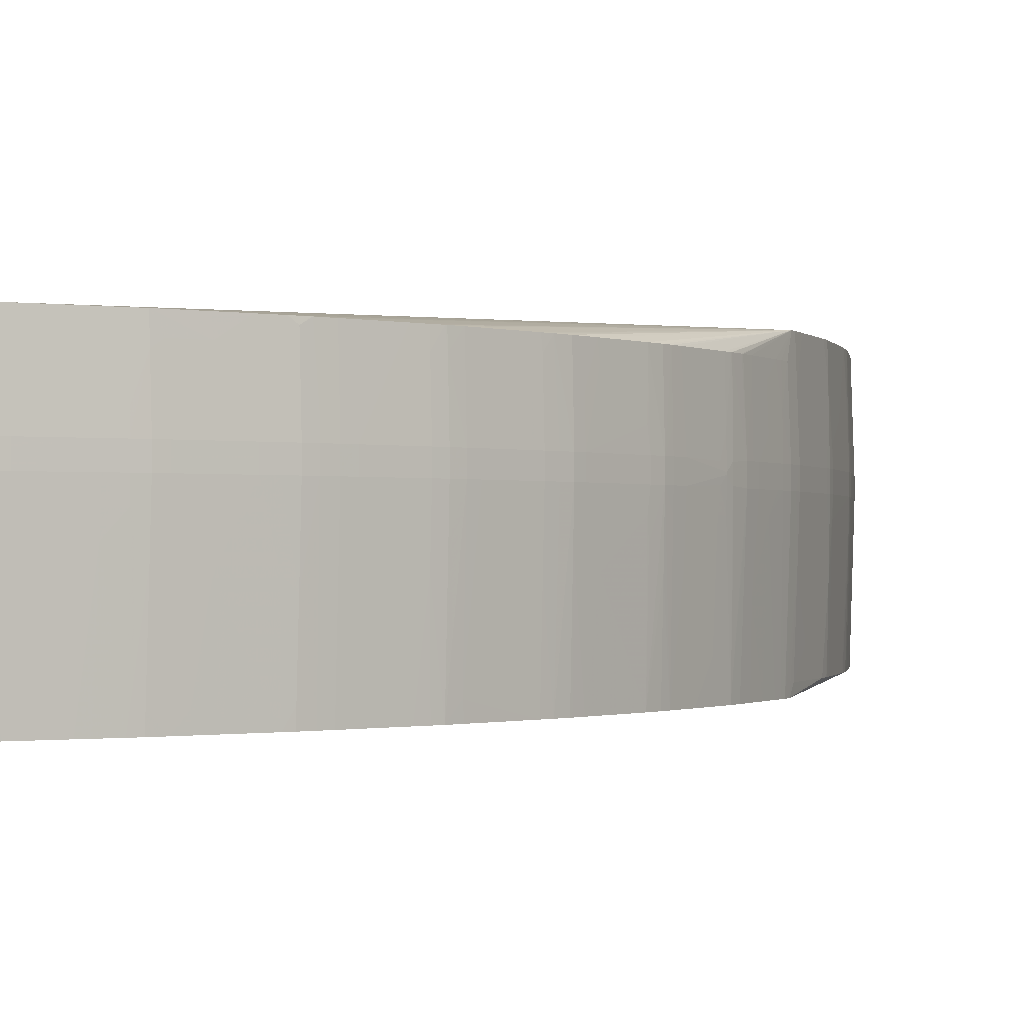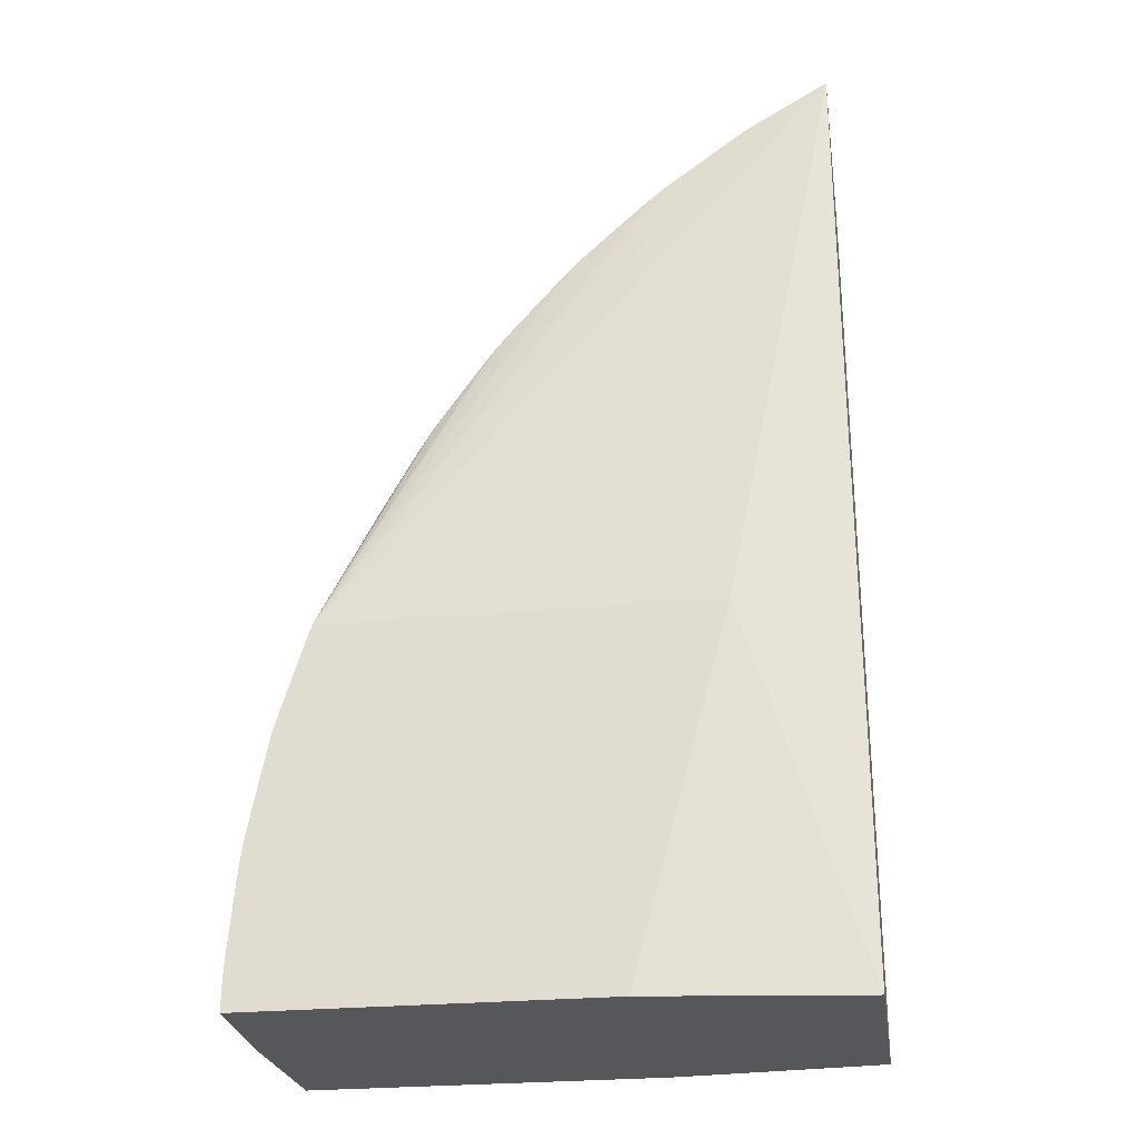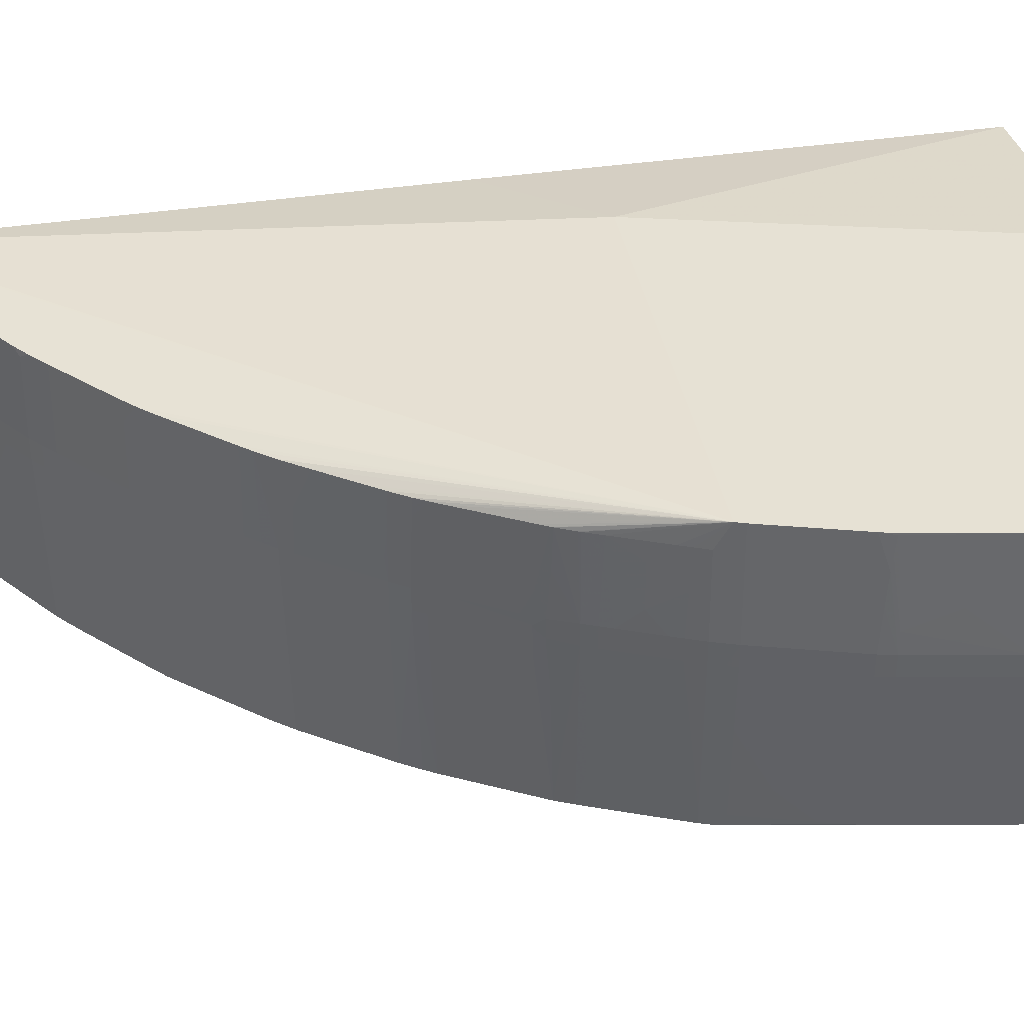
<metadata>
{"format":"obj","ext":"obj","renderer":"f3d","projection":"perspective","resolution":1024,"background":"white","views":[{"elev":-0.9,"azim":4.2,"up":"+Y"},{"elev":-26.4,"azim":-171.4,"up":"+Z"},{"elev":39.2,"azim":79.3,"up":"+Y"}]}
</metadata>
<code>
v 0.101 0.0009953 0.000937
v 0.101 -0.001003 0.000937
v 0.101 -0.001003 -5.496e-05
v 0.101 0.0009953 -5.496e-05
v 0.1006 0.01116 -5.496e-05
v 0.1007 0.01116 0.000937
v 0.1006 0.01116 0.00293
v 0.101 0.0009953 0.00293
v 0.101 -0.001003 0.00293
v 0.1009 -0.002998 0.000937
v 0.1005 -0.01542 -5.496e-05
v 0.1005 -0.01542 0.000937
v 0.0677 0.01116 -5.496e-05
v 0.1005 0.01116 0.004766
v 0.1008 0.002993 0.004931
v 0.1008 0.0009953 0.004931
v 0.1008 -0.001003 0.004931
v 0.1007 -0.006994 0.004931
v 0.1005 -0.01542 0.00293
v 0.09468 -0.01657 0.03374
v 0.06726 -0.01542 -5.496e-05
v 0.04801 0.008594 -5.496e-05
v 0.05873 0.01116 0.03374
v 0.1005 0.01116 0.004931
v 0.1007 0.0009953 0.006932
v 0.1007 -0.001003 0.006932
v 0.1004 -0.01542 0.004931
v 0.09996 -0.01176 0.01184
v 0.0947 -0.01588 0.03374
v 0.09431 -0.01657 0.03479
v 0.05896 -0.01657 0.03374
v 0.09989 -0.01542 0.01109
v 0.09972 -0.01542 0.01293
v 0.09965 -0.01542 0.01335
v 0.09942 -0.01542 0.01493
v 0.09934 -0.01542 0.01536
v 0.09799 -0.01542 0.0225
v 0.09783 -0.01542 0.02328
v 0.09774 -0.01542 0.02366
v 0.09741 -0.01542 0.02492
v 0.09681 -0.01542 0.02692
v 0.095 -0.01542 0.03292
v 0.04801 -0.0136 -5.496e-05
v 0.04802 -0.01657 0.04807
v 0.04801 0.008594 0.03374
v 0.04802 0.008738 0.04262
v 0.09486 0.01116 0.03374
v 0.04802 0.008738 0.08855
v 0.1 0.01116 0.01105
v 0.1004 0.0009953 0.01093
v 0.1004 -0.001003 0.01093
v 0.1002 -0.001003 0.01293
v 0.1001 -0.002998 0.01293
v 0.09992 -0.006994 0.01356
v 0.09529 -0.006994 0.03292
v 0.09479 -0.001003 0.03492
v 0.09434 -0.01499 0.03485
v 0.09399 -0.01657 0.03558
v 0.09994 -0.005501 0.01379
v 0.09996 -0.004168 0.01396
v 0.1 -0.001003 0.01423
v 0.09963 -0.008995 0.01493
v 0.09932 -0.006994 0.01693
v 0.09832 -0.002998 0.02293
v 0.09791 -0.01099 0.02366
v 0.09784 -0.01499 0.02332
v 0.09794 -0.009332 0.02381
v 0.09796 -0.007999 0.02393
v 0.09801 -0.004996 0.02409
v 0.09598 -0.01259 0.02999
v 0.04801 -0.0136 0.03374
v 0.04802 -0.01657 0.08826
v 0.04802 0.000998 0.08883
v 0.09529 0.006995 0.03292
v 0.09514 0.01116 0.03292
v 0.04857 0.008738 0.08824
v 0.04944 0.008738 0.08772
v 0.05314 0.008738 0.08554
v 0.05496 0.008738 0.08445
v 0.05593 0.008738 0.08386
v 0.05916 0.008738 0.08147
v 0.0615 0.008738 0.07973
v 0.06334 0.008738 0.07836
v 0.06462 0.008738 0.07732
v 0.06472 0.008738 0.07723
v 0.0661 0.008738 0.076
v 0.07013 0.008738 0.07229
v 0.07126 0.008738 0.07123
v 0.07216 0.008738 0.07036
v 0.07229 0.008738 0.07023
v 0.0733 0.008738 0.06912
v 0.07783 0.008738 0.06393
v 0.07862 0.008738 0.06299
v 0.07975 0.008738 0.0616
v 0.08046 0.008738 0.0606
v 0.08133 0.008738 0.05937
v 0.08377 0.008738 0.0559
v 0.08456 0.008738 0.05476
v 0.08556 0.008738 0.05324
v 0.08615 0.008738 0.05224
v 0.08679 0.008738 0.05109
v 0.0891 0.008738 0.04691
v 0.08981 0.008738 0.04564
v 0.09028 0.008738 0.04477
v 0.09035 0.008738 0.04463
v 0.09105 0.008738 0.04315
v 0.09116 0.008738 0.04292
v 0.09177 0.008738 0.04148
v 0.09362 0.008738 0.03711
v 0.09404 0.008738 0.0361
v 0.09452 0.008738 0.03492
v 0.09479 0.000998 0.03492
v 0.04875 0.002996 0.08834
v 0.09988 0.01116 0.01266
v 0.09997 0.01042 0.01206
v 0.1002 0.0009953 0.01293
v 0.09549 -0.001003 0.03292
v 0.0952 -0.001003 0.03374
v 0.09778 -0.001003 0.02531
v 0.09617 -0.001003 0.03063
v 0.09417 -0.001003 0.03642
v 0.09403 -0.008995 0.0361
v 0.09352 -0.01657 0.0367
v 0.1 0.0009953 0.01423
v 0.09838 -0.001003 0.02293
v 0.09807 -0.001003 0.02431
v 0.04802 -0.01551 0.08831
v 0.04802 -0.00179 0.0888
v 0.04802 -0.001003 0.08883
v 0.04832 -0.01657 0.08809
v 0.04881 0.000998 0.08838
v 0.09778 0.0009953 0.02531
v 0.09656 0.004994 0.02892
v 0.09574 0.01116 0.03097
v 0.09549 0.0009953 0.03292
v 0.04969 0.004994 0.08772
v 0.05338 0.004994 0.08554
v 0.056 0.006354 0.08391
v 0.05499 0.002996 0.08465
v 0.0568 0.007011 0.08329
v 0.05934 0.006995 0.08142
v 0.06399 0.00816 0.0779
v 0.06512 0.002996 0.07713
v 0.06516 0.000998 0.07717
v 0.06628 0.000998 0.07617
v 0.06728 0.000998 0.07525
v 0.07044 0.000998 0.07232
v 0.0713 0.006995 0.07127
v 0.07233 0.006995 0.07027
v 0.07333 0.006995 0.06916
v 0.0752 0.006995 0.06702
v 0.07794 0.007367 0.06387
v 0.07808 0.000998 0.06402
v 0.07901 0.000998 0.0629
v 0.0799 0.000998 0.06182
v 0.07982 0.004994 0.06171
v 0.08053 0.004994 0.06071
v 0.08061 0.000998 0.06082
v 0.08149 0.006995 0.05924
v 0.08455 0.003077 0.0551
v 0.08464 0.004994 0.05487
v 0.08572 0.000998 0.05348
v 0.0856 0.006995 0.05329
v 0.08625 0.002996 0.05242
v 0.08717 0.000998 0.05091
v 0.08931 0.002996 0.04691
v 0.08992 0.002996 0.04583
v 0.09038 0.0008568 0.04509
v 0.09041 0.004994 0.04476
v 0.09142 0.000998 0.04292
v 0.0918 0.006995 0.04155
v 0.09305 0.002996 0.03893
v 0.09291 0.006995 0.03893
v 0.09411 0.004994 0.03626
v 0.09417 0.000998 0.03642
v 0.05099 0.000998 0.0871
v 0.09986 0.01116 0.01281
v 0.09989 0.00899 0.01328
v 0.09992 0.006995 0.01356
v 0.1001 0.002993 0.01293
v 0.09994 0.005502 0.01379
v 0.09375 -0.001003 0.03742
v 0.09305 -0.002998 0.03893
v 0.09258 -0.01657 0.03893
v 0.09956 0.01116 0.01493
v 0.09901 0.004994 0.01892
v 0.09832 0.002993 0.02293
v 0.09838 0.0009953 0.02293
v 0.09996 0.004169 0.01396
v 0.09807 0.0009953 0.02431
v 0.04875 -0.002998 0.08834
v 0.04853 -0.01657 0.08797
v 0.04881 -0.001003 0.08838
v 0.09801 0.004994 0.02409
v 0.09769 0.008798 0.02472
v 0.09755 0.01116 0.02492
v 0.05251 0.000998 0.0862
v 0.05351 0.000998 0.08561
v 0.05499 0.000998 0.08472
v 0.05615 0.000998 0.08401
v 0.05715 0.000998 0.08327
v 0.06184 0.000998 0.07979
v 0.06298 0.006995 0.0787
v 0.06298 0.000998 0.07894
v 0.06416 0.000998 0.07805
v 0.06516 -0.001003 0.07717
v 0.06628 -0.001003 0.07617
v 0.06728 -0.001003 0.07525
v 0.07044 -0.001003 0.07232
v 0.07144 0.000998 0.07139
v 0.07346 0.000998 0.06931
v 0.07246 0.000998 0.0704
v 0.07433 0.000998 0.06831
v 0.07808 -0.001003 0.06402
v 0.07901 -0.001003 0.0629
v 0.0799 -0.001003 0.06182
v 0.08061 -0.001003 0.06082
v 0.08476 0.000998 0.0549
v 0.08572 -0.001003 0.05348
v 0.08629 0.000998 0.05249
v 0.08717 -0.001003 0.05091
v 0.08997 9.94e-05 0.04591
v 0.0895 0.0008568 0.04671
v 0.09038 -0.0008616 0.04509
v 0.09142 -0.001003 0.04292
v 0.09191 0.000998 0.04179
v 0.09233 0.000998 0.04079
v 0.09375 0.000998 0.03742
v 0.05099 -0.001003 0.0871
v 0.09233 -0.001003 0.04079
v 0.09177 -0.008995 0.04147
v 0.09164 -0.01657 0.04115
v 0.09792 0.01116 0.02357
v 0.09791 0.01099 0.02366
v 0.09794 0.009332 0.02381
v 0.09796 0.007999 0.02393
v 0.04969 -0.004996 0.08772
v 0.05338 -0.004996 0.08554
v 0.05196 -0.01657 0.08595
v 0.09791 0.01116 0.02365
v 0.05251 -0.001003 0.0862
v 0.05351 -0.001003 0.08561
v 0.05499 -0.001003 0.08472
v 0.05615 -0.001003 0.08401
v 0.05715 -0.001003 0.08327
v 0.06184 -0.001003 0.07979
v 0.06298 -0.001003 0.07894
v 0.06416 -0.001003 0.07805
v 0.06399 -0.008159 0.0779
v 0.06512 -0.002998 0.07713
v 0.06614 -0.006994 0.07604
v 0.068 -0.01637 0.07391
v 0.06827 -0.004996 0.07416
v 0.0713 -0.006994 0.07127
v 0.07144 -0.001003 0.07139
v 0.07346 -0.001003 0.06931
v 0.07246 -0.001003 0.0704
v 0.07433 -0.001003 0.06831
v 0.07794 -0.007364 0.06387
v 0.07859 -0.01657 0.06265
v 0.07716 -0.002998 0.06498
v 0.07982 -0.004996 0.06171
v 0.08052 -0.01657 0.06009
v 0.08149 -0.006994 0.05924
v 0.08455 -0.00308 0.0551
v 0.08476 -0.001003 0.0549
v 0.08441 -0.01657 0.05455
v 0.0856 -0.006994 0.05329
v 0.08601 -0.01657 0.05199
v 0.08625 -0.002998 0.05242
v 0.08629 -0.001003 0.05249
v 0.08464 -0.004996 0.05487
v 0.08695 -0.006994 0.05091
v 0.08895 -0.01299 0.04691
v 0.08931 -0.002998 0.04691
v 0.0895 -0.0008616 0.04671
v 0.08997 -0.0001015 0.04591
v 0.08992 -0.002998 0.04583
v 0.09021 -0.01657 0.04439
v 0.09035 -0.008995 0.04463
v 0.09041 -0.004996 0.04476
v 0.09136 -0.002998 0.04292
v 0.09191 -0.001003 0.04179
v 0.09089 -0.01657 0.04292
v 0.05287 -0.01657 0.08541
v 0.05469 -0.01657 0.08432
v 0.05499 -0.002998 0.08465
v 0.056 -0.006356 0.08391
v 0.05934 -0.006994 0.08142
v 0.06298 -0.006994 0.0787
v 0.06381 -0.01499 0.07776
v 0.06491 -0.01657 0.07673
v 0.06298 -0.01657 0.07832
v 0.06591 -0.01657 0.07583
v 0.06613 -0.01657 0.07563
v 0.07029 -0.01657 0.07179
v 0.06713 -0.01657 0.07471
v 0.0713 -0.01657 0.07084
v 0.07212 -0.01657 0.07006
v 0.07237 -0.004996 0.07031
v 0.07316 -0.01499 0.06897
v 0.07775 -0.01657 0.06365
v 0.07959 -0.01657 0.06138
v 0.07974 -0.01657 0.06118
v 0.08541 -0.01657 0.05298
v 0.08768 -0.01657 0.04897
v 0.08973 -0.01299 0.0455
v 0.0557 -0.01657 0.0837
v 0.05575 -0.01499 0.08374
v 0.05698 -0.01657 0.08277
v 0.05812 -0.01499 0.082
v 0.0568 -0.007011 0.08329
v 0.06376 -0.01657 0.07773
v 0.05808 -0.01657 0.08196
v 0.07325 -0.01657 0.06878
v 0.07403 -0.01657 0.06789
v 0.05596 -0.01657 0.08351
f 1 2 3
f 1 3 4
f 1 4 5
f 1 5 6
f 1 6 7
f 1 7 8
f 1 8 9
f 1 9 2
f 2 10 3
f 2 9 10
f 3 11 21
f 3 21 43
f 3 43 22
f 3 22 13
f 3 13 5
f 3 5 4
f 3 10 12
f 3 12 11
f 5 13 23
f 5 23 47
f 5 47 75
f 5 75 134
f 5 134 196
f 5 196 240
f 5 240 233
f 5 233 185
f 5 185 177
f 5 177 114
f 5 114 49
f 5 49 24
f 5 24 14
f 5 14 7
f 5 7 6
f 7 14 15
f 7 15 8
f 8 15 16
f 8 16 17
f 8 17 9
f 9 17 18
f 9 18 19
f 9 19 10
f 10 19 12
f 11 12 20
f 11 20 31
f 11 31 21
f 12 19 20
f 13 22 23
f 14 24 15
f 15 25 16
f 15 24 25
f 16 25 26
f 16 26 17
f 17 26 18
f 18 27 19
f 18 26 28
f 18 28 27
f 19 27 20
f 20 29 30
f 20 30 58
f 20 58 123
f 20 123 184
f 20 184 232
f 20 232 284
f 20 284 279
f 20 279 306
f 20 306 269
f 20 269 305
f 20 305 267
f 20 267 263
f 20 263 304
f 20 304 303
f 20 303 260
f 20 260 302
f 20 302 316
f 20 316 315
f 20 315 299
f 20 299 298
f 20 298 296
f 20 296 297
f 20 297 295
f 20 295 294
f 20 294 292
f 20 292 313
f 20 313 293
f 20 293 314
f 20 314 310
f 20 310 317
f 20 317 308
f 20 308 286
f 20 286 285
f 20 285 239
f 20 239 192
f 20 192 130
f 20 130 72
f 20 72 44
f 20 44 31
f 20 27 32
f 20 32 33
f 20 33 34
f 20 34 35
f 20 35 36
f 20 36 37
f 20 37 38
f 20 38 39
f 20 39 40
f 20 40 41
f 20 41 42
f 20 42 29
f 21 31 44
f 21 44 43
f 22 43 71
f 22 71 45
f 22 45 48
f 22 48 46
f 22 46 23
f 23 46 48
f 23 48 47
f 24 49 25
f 25 49 50
f 25 50 51
f 25 51 26
f 26 51 28
f 27 28 32
f 28 51 52
f 28 52 53
f 28 53 54
f 28 54 33
f 28 33 32
f 29 42 55
f 29 55 30
f 30 56 57
f 30 57 58
f 30 55 56
f 33 54 59
f 33 59 34
f 34 59 35
f 35 59 60
f 35 60 61
f 35 61 62
f 35 62 36
f 36 62 63
f 36 63 37
f 37 63 64
f 37 64 65
f 37 65 66
f 37 66 38
f 38 66 39
f 39 65 67
f 39 67 40
f 39 66 65
f 40 67 68
f 40 68 69
f 40 69 41
f 41 55 70
f 41 70 42
f 41 69 55
f 42 70 55
f 43 44 72
f 43 72 71
f 45 73 48
f 45 71 129
f 45 129 73
f 47 74 75
f 47 48 76
f 47 76 77
f 47 77 78
f 47 78 79
f 47 79 80
f 47 80 81
f 47 81 82
f 47 82 83
f 47 83 84
f 47 84 85
f 47 85 86
f 47 86 87
f 47 87 88
f 47 88 89
f 47 89 90
f 47 90 91
f 47 91 92
f 47 92 93
f 47 93 94
f 47 94 95
f 47 95 96
f 47 96 97
f 47 97 98
f 47 98 99
f 47 99 100
f 47 100 101
f 47 101 102
f 47 102 103
f 47 103 104
f 47 104 105
f 47 105 106
f 47 106 107
f 47 107 108
f 47 108 109
f 47 109 110
f 47 110 111
f 47 111 112
f 47 112 74
f 48 73 113
f 48 113 76
f 49 114 115
f 49 115 50
f 50 115 116
f 50 116 52
f 50 52 51
f 52 116 124
f 52 124 61
f 52 61 59
f 52 59 54
f 52 54 53
f 55 117 118
f 55 118 56
f 55 69 119
f 55 119 120
f 55 120 117
f 56 112 175
f 56 175 121
f 56 121 57
f 56 118 112
f 57 121 122
f 57 122 58
f 58 122 123
f 59 61 60
f 61 124 188
f 61 188 125
f 61 125 64
f 61 64 63
f 61 63 62
f 64 125 68
f 64 68 67
f 64 67 65
f 68 125 69
f 69 126 119
f 69 125 126
f 71 72 127
f 71 127 128
f 71 128 129
f 72 130 127
f 73 129 193
f 73 193 131
f 73 131 113
f 74 132 133
f 74 133 134
f 74 134 75
f 74 112 135
f 74 135 132
f 76 136 137
f 76 137 77
f 76 113 136
f 77 137 78
f 78 137 79
f 79 138 80
f 79 137 139
f 79 139 138
f 80 138 140
f 80 140 141
f 80 141 81
f 81 141 82
f 82 141 142
f 82 142 83
f 83 142 84
f 84 142 85
f 85 142 143
f 85 143 86
f 86 143 144
f 86 144 145
f 86 145 146
f 86 146 87
f 87 147 148
f 87 148 88
f 87 146 147
f 88 148 89
f 89 148 149
f 89 149 90
f 90 149 91
f 91 149 150
f 91 150 151
f 91 151 152
f 91 152 92
f 92 152 93
f 93 152 153
f 93 153 154
f 93 154 155
f 93 155 156
f 93 156 94
f 94 156 157
f 94 157 95
f 95 157 96
f 96 157 158
f 96 158 159
f 96 159 97
f 97 160 98
f 97 159 160
f 98 160 161
f 98 161 162
f 98 162 163
f 98 163 99
f 99 163 100
f 100 163 162
f 100 162 164
f 100 164 101
f 101 164 165
f 101 165 166
f 101 166 167
f 101 167 102
f 102 167 103
f 103 167 104
f 104 168 169
f 104 169 105
f 104 167 168
f 105 169 170
f 105 170 106
f 106 170 107
f 107 171 108
f 107 170 171
f 108 171 172
f 108 172 173
f 108 173 109
f 109 173 172
f 109 172 174
f 109 174 110
f 110 174 111
f 111 174 112
f 112 174 175
f 112 118 135
f 113 131 176
f 113 176 137
f 113 137 136
f 114 177 178
f 114 178 179
f 114 179 115
f 115 179 180
f 115 180 116
f 116 181 124
f 116 180 181
f 117 120 135
f 117 135 118
f 119 132 120
f 119 126 190
f 119 190 132
f 120 132 135
f 121 175 228
f 121 228 182
f 121 182 183
f 121 183 122
f 122 183 123
f 123 183 184
f 124 185 186
f 124 186 187
f 124 187 188
f 124 181 189
f 124 189 185
f 125 188 190
f 125 190 126
f 127 191 128
f 127 130 192
f 127 192 191
f 128 191 193
f 128 193 129
f 131 193 229
f 131 229 176
f 132 134 133
f 132 190 194
f 132 194 134
f 134 194 195
f 134 195 196
f 137 176 197
f 137 197 198
f 137 198 139
f 138 139 199
f 138 199 200
f 138 200 201
f 138 201 141
f 138 141 140
f 139 198 199
f 141 201 202
f 141 202 203
f 141 203 142
f 142 144 143
f 142 203 202
f 142 202 204
f 142 204 205
f 142 205 144
f 144 206 207
f 144 207 145
f 144 205 248
f 144 248 206
f 145 207 208
f 145 208 146
f 146 208 209
f 146 209 147
f 147 209 255
f 147 255 210
f 147 210 148
f 148 210 149
f 149 211 150
f 149 210 212
f 149 212 211
f 150 213 151
f 150 211 213
f 151 213 152
f 152 213 153
f 153 214 215
f 153 215 154
f 153 213 258
f 153 258 214
f 154 215 216
f 154 216 155
f 155 216 217
f 155 217 158
f 155 158 157
f 155 157 156
f 158 217 266
f 158 266 218
f 158 218 160
f 158 160 159
f 160 218 161
f 161 218 162
f 162 218 266
f 162 266 219
f 162 219 271
f 162 271 220
f 162 220 164
f 164 220 165
f 165 220 271
f 165 271 221
f 165 221 277
f 165 277 222
f 165 222 223
f 165 223 166
f 166 223 167
f 167 223 222
f 167 222 168
f 168 224 225
f 168 225 170
f 168 170 169
f 168 222 277
f 168 277 224
f 170 225 283
f 170 283 226
f 170 226 171
f 171 226 227
f 171 227 172
f 172 227 228
f 172 228 175
f 172 175 174
f 176 229 241
f 176 241 197
f 177 185 178
f 178 185 179
f 179 185 181
f 179 181 180
f 181 185 189
f 182 228 227
f 182 227 230
f 182 230 183
f 183 230 231
f 183 231 184
f 184 231 232
f 185 233 234
f 185 234 186
f 186 234 187
f 187 234 235
f 187 235 236
f 187 236 188
f 188 236 194
f 188 194 190
f 191 192 237
f 191 237 238
f 191 238 229
f 191 229 193
f 192 239 237
f 194 236 195
f 195 236 196
f 196 236 235
f 196 235 234
f 196 234 240
f 197 241 242
f 197 242 198
f 198 242 243
f 198 243 199
f 199 243 244
f 199 244 200
f 200 244 245
f 200 245 201
f 201 245 246
f 201 246 202
f 202 246 247
f 202 247 204
f 204 247 248
f 204 248 205
f 206 249 250
f 206 250 251
f 206 251 207
f 206 248 249
f 207 251 208
f 208 251 252
f 208 252 253
f 208 253 254
f 208 254 209
f 209 254 255
f 210 255 257
f 210 257 212
f 211 212 257
f 211 257 256
f 211 256 258
f 211 258 213
f 214 259 260
f 214 260 215
f 214 258 261
f 214 261 259
f 215 260 216
f 216 260 262
f 216 262 263
f 216 263 217
f 217 263 264
f 217 264 265
f 217 265 266
f 219 267 268
f 219 268 269
f 219 269 270
f 219 270 271
f 219 266 272
f 219 272 267
f 221 271 270
f 221 270 269
f 221 269 273
f 221 273 274
f 221 274 275
f 221 275 276
f 221 276 277
f 224 277 278
f 224 278 279
f 224 279 280
f 224 280 281
f 224 281 225
f 225 282 283
f 225 281 280
f 225 280 279
f 225 279 282
f 226 283 230
f 226 230 227
f 229 238 241
f 230 283 231
f 231 283 282
f 231 282 284
f 231 284 232
f 233 240 234
f 237 239 238
f 238 242 241
f 238 239 285
f 238 285 286
f 238 286 287
f 238 287 242
f 242 287 243
f 243 287 288
f 243 288 244
f 244 288 245
f 245 289 246
f 245 288 289
f 246 289 290
f 246 290 249
f 246 249 247
f 247 249 248
f 249 291 292
f 249 292 250
f 249 290 293
f 249 293 291
f 250 292 294
f 250 294 251
f 251 294 295
f 251 295 252
f 252 296 254
f 252 254 253
f 252 295 297
f 252 297 296
f 254 296 298
f 254 298 299
f 254 299 255
f 255 299 300
f 255 300 257
f 256 299 301
f 256 301 258
f 256 257 300
f 256 300 299
f 258 301 259
f 258 259 261
f 259 302 260
f 259 301 302
f 260 303 262
f 262 303 304
f 262 304 263
f 263 267 264
f 264 267 265
f 265 267 272
f 265 272 266
f 267 305 268
f 268 305 269
f 269 306 274
f 269 274 273
f 274 279 307
f 274 307 278
f 274 278 275
f 274 306 279
f 275 278 276
f 276 278 277
f 278 307 279
f 279 284 282
f 286 288 287
f 286 308 309
f 286 309 288
f 288 309 310
f 288 310 311
f 288 311 312
f 288 312 289
f 289 293 290
f 289 312 311
f 289 311 293
f 291 293 313
f 291 313 292
f 293 311 314
f 299 315 301
f 301 315 316
f 301 316 302
f 308 317 309
f 309 317 310
f 310 314 311

</code>
